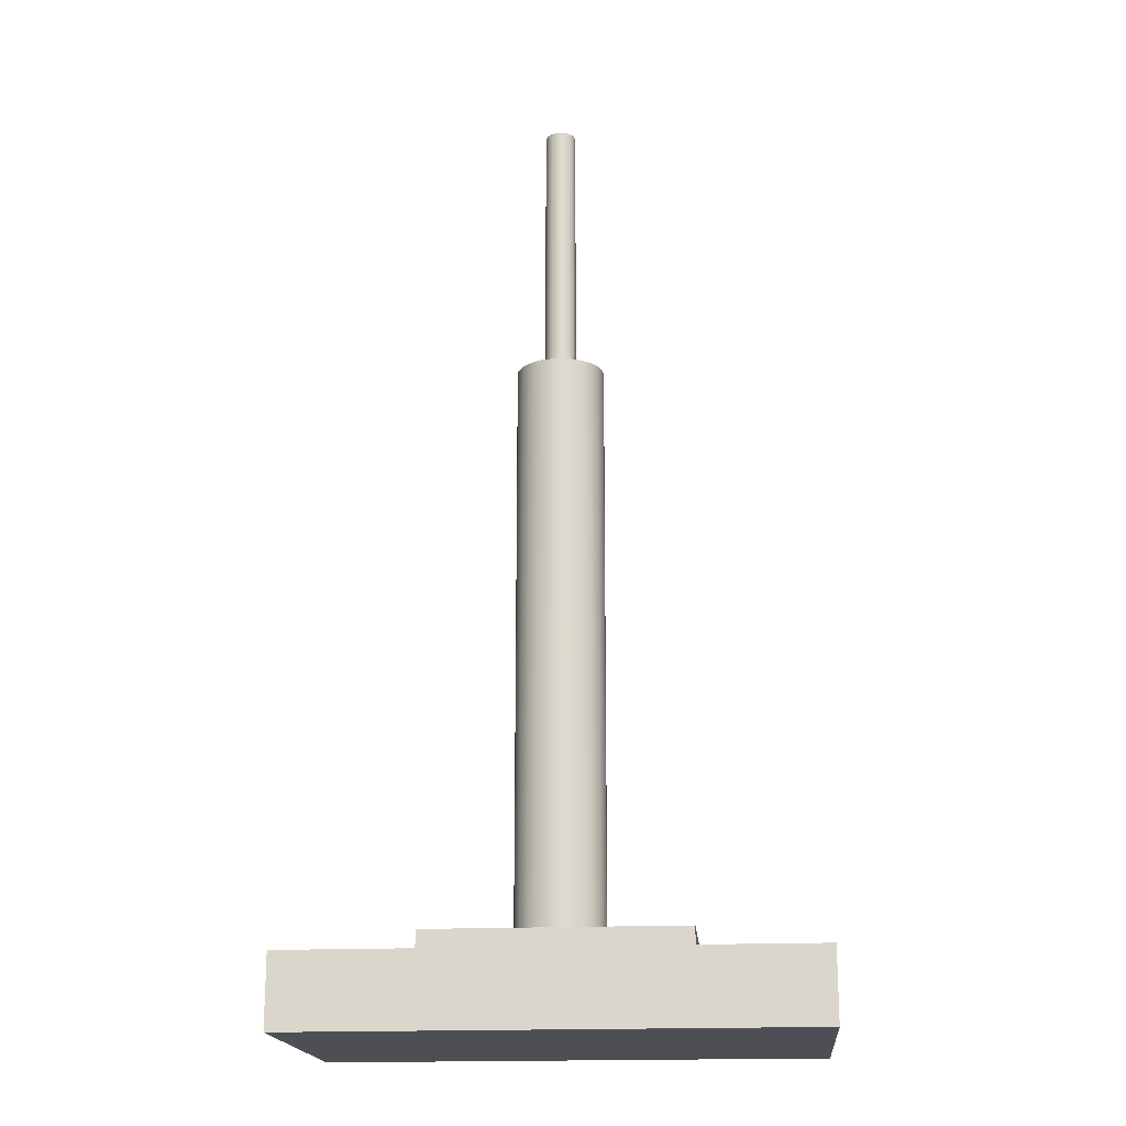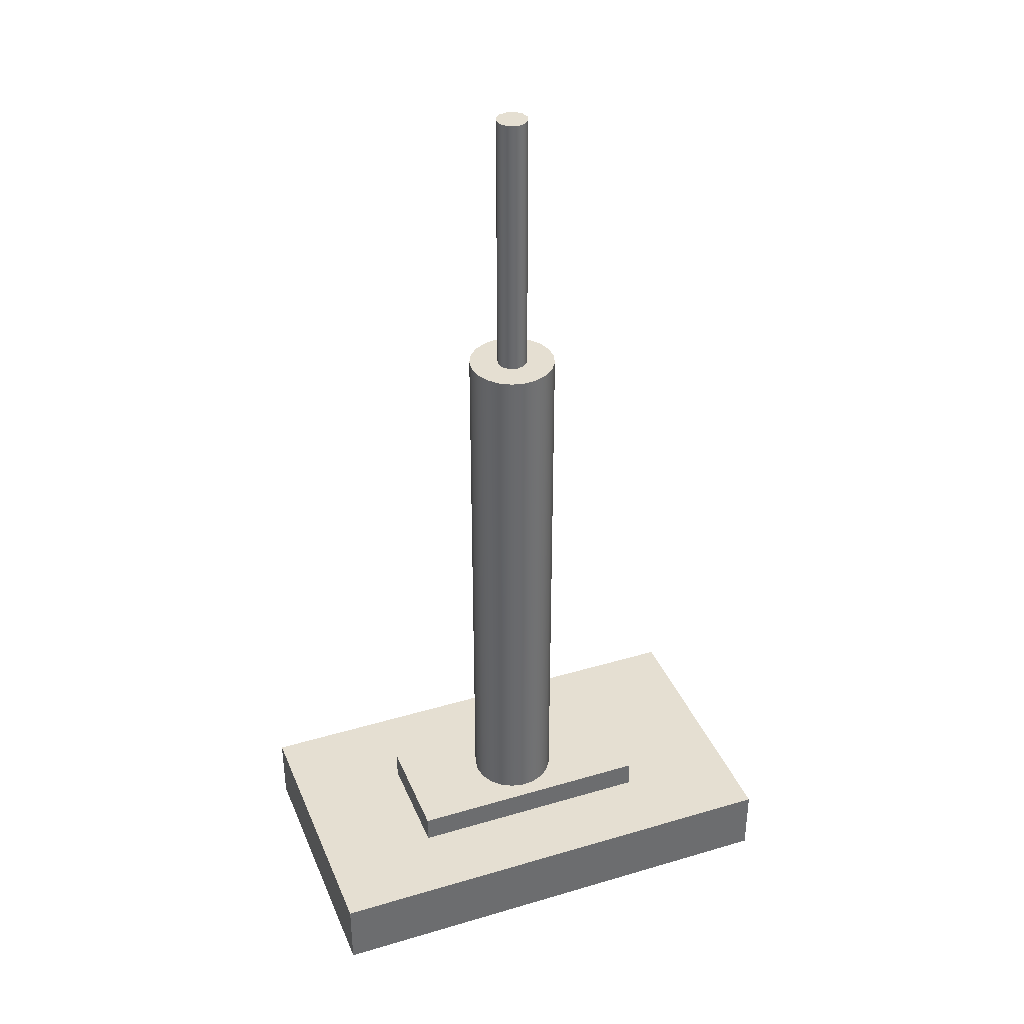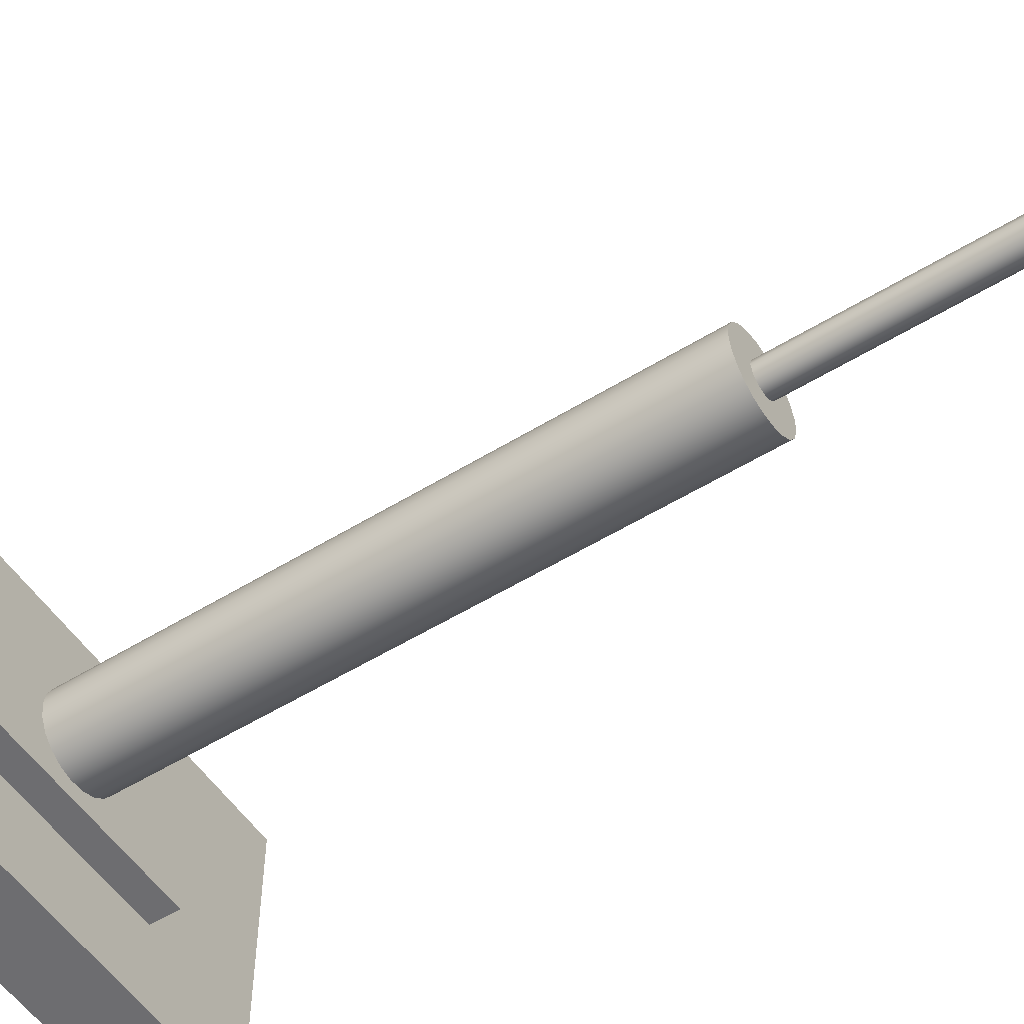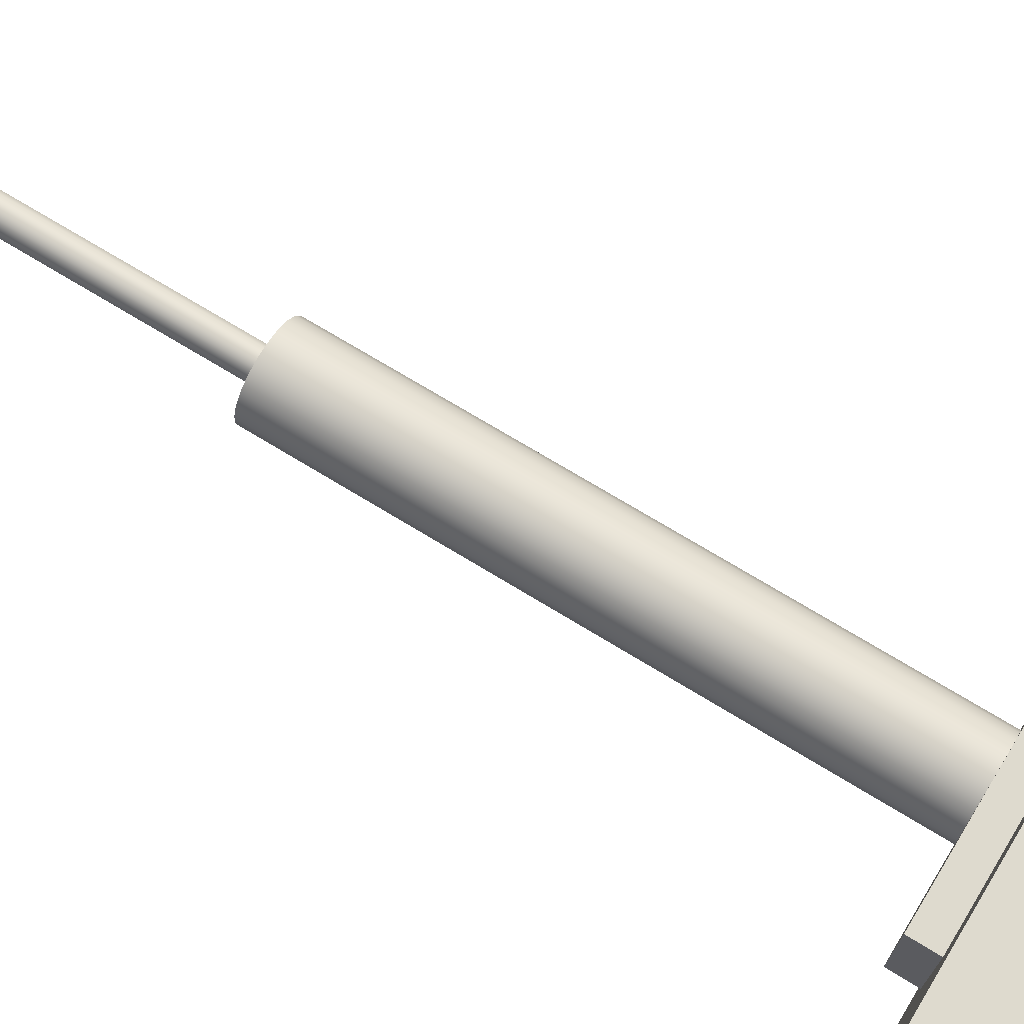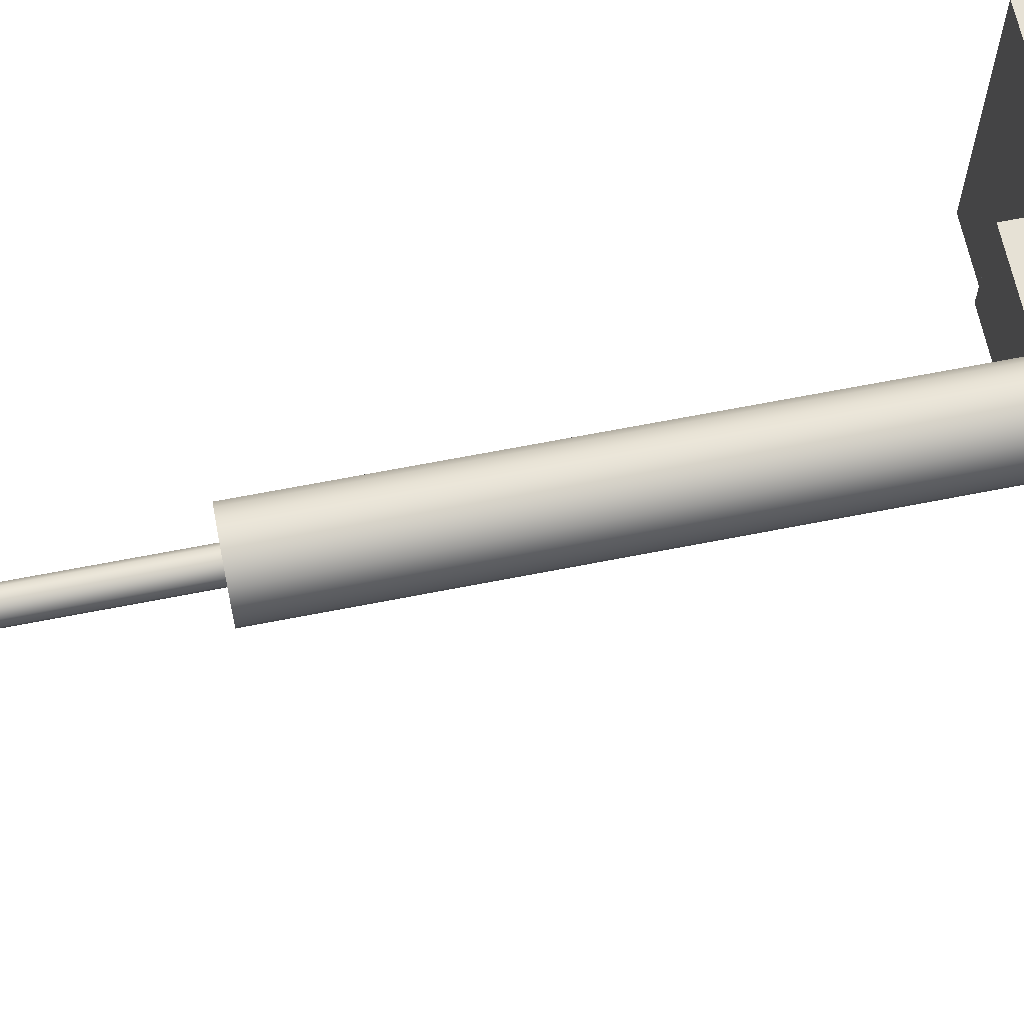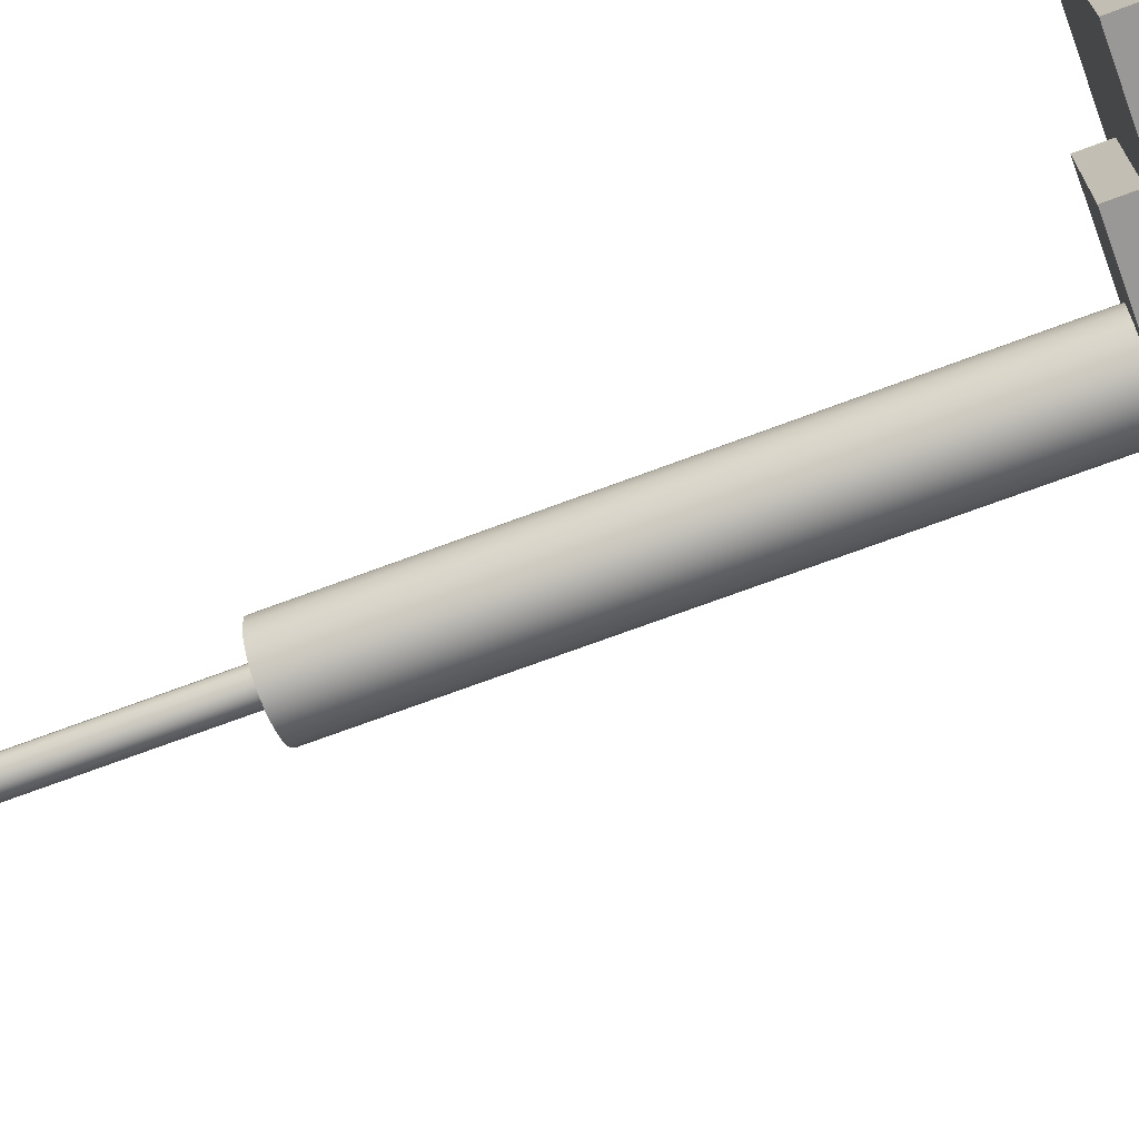
<metadata>
{"format":"obj","ext":"obj","renderer":"f3d","projection":"perspective","resolution":1024,"background":"white","views":[{"elev":-18.3,"azim":5.1,"up":"+Z"},{"elev":37.3,"azim":-20.9,"up":"+Z"},{"elev":-54.1,"azim":-56.7,"up":"+Y"},{"elev":71.3,"azim":121.5,"up":"+Y"},{"elev":64.6,"azim":78.7,"up":"+Y"},{"elev":-68.6,"azim":110.8,"up":"+Y"}]}
</metadata>
<code>
v 1.627 0.9628 6.6
v 1.642 1.017 6.6
v 1.682 1.057 6.6
v 1.737 1.072 6.6
v 1.791 1.057 6.6
v 1.831 1.017 6.6
v 1.846 0.9628 6.6
v 1.831 0.9081 6.6
v 1.791 0.8681 6.6
v 1.737 0.8534 6.6
v 1.682 0.8681 6.6
v 1.642 0.9081 6.6
v 1.627 0.9628 4.7
v 1.642 0.9081 4.7
v 1.682 0.8681 4.7
v 1.737 0.8534 4.7
v 1.791 0.8681 4.7
v 1.831 0.9081 4.7
v 1.846 0.9628 4.7
v 1.831 1.017 4.7
v 1.791 1.057 4.7
v 1.737 1.072 4.7
v 1.682 1.057 4.7
v 1.642 1.017 4.7
v 1.627 0.9628 4.7
v 1.627 0.9628 6.6
v 1.627 0.9628 6.6
v 1.642 0.9081 6.6
v 1.682 0.8681 6.6
v 1.737 0.8534 6.6
v 1.791 0.8681 6.6
v 1.831 0.9081 6.6
v 1.846 0.9628 6.6
v 1.831 1.017 6.6
v 1.791 1.057 6.6
v 1.737 1.072 6.6
v 1.682 1.057 6.6
v 1.642 1.017 6.6
v 1.427 0.9628 4.7
v 1.441 1.054 4.7
v 1.481 1.137 4.7
v 1.544 1.205 4.7
v 1.624 1.251 4.7
v 1.714 1.271 4.7
v 1.806 1.264 4.7
v 1.891 1.231 4.7
v 1.964 1.173 4.7
v 2.015 1.097 4.7
v 2.043 1.009 4.7
v 2.043 0.9167 4.7
v 2.015 0.8285 4.7
v 1.964 0.7524 4.7
v 1.891 0.6949 4.7
v 1.806 0.6612 4.7
v 1.714 0.6543 4.7
v 1.624 0.6748 4.7
v 1.544 0.7209 4.7
v 1.481 0.7885 4.7
v 1.441 0.8716 4.7
v 1.427 0.9628 0.7
v 1.441 0.8716 0.7
v 1.481 0.7885 0.7
v 1.544 0.7209 0.7
v 1.624 0.6748 0.7
v 1.714 0.6543 0.7
v 1.806 0.6612 0.7
v 1.891 0.6949 0.7
v 1.964 0.7524 0.7
v 2.015 0.8285 0.7
v 2.043 0.9167 0.7
v 2.043 1.009 0.7
v 2.015 1.097 0.7
v 1.964 1.173 0.7
v 1.891 1.231 0.7
v 1.806 1.264 0.7
v 1.714 1.271 0.7
v 1.624 1.251 0.7
v 1.544 1.205 0.7
v 1.481 1.137 0.7
v 1.441 1.054 0.7
v 1.427 0.9628 0.7
v 1.427 0.9628 4.7
v 1.627 0.9628 4.7
v 1.642 1.017 4.7
v 1.682 1.057 4.7
v 1.737 1.072 4.7
v 1.791 1.057 4.7
v 1.831 1.017 4.7
v 1.846 0.9628 4.7
v 1.831 0.9081 4.7
v 1.791 0.8681 4.7
v 1.737 0.8534 4.7
v 1.682 0.8681 4.7
v 1.642 0.9081 4.7
v 1.427 0.9628 4.7
v 1.441 0.8716 4.7
v 1.481 0.7885 4.7
v 1.544 0.7209 4.7
v 1.624 0.6748 4.7
v 1.714 0.6543 4.7
v 1.806 0.6612 4.7
v 1.891 0.6949 4.7
v 1.964 0.7524 4.7
v 2.015 0.8285 4.7
v 2.043 0.9167 4.7
v 2.043 1.009 4.7
v 2.015 1.097 4.7
v 1.964 1.173 4.7
v 1.891 1.231 4.7
v 1.806 1.264 4.7
v 1.714 1.271 4.7
v 1.624 1.251 4.7
v 1.544 1.205 4.7
v 1.481 1.137 4.7
v 1.441 1.054 4.7
v 2.635 0.5445 0.5
v 2.635 1.349 0.5
v 2.635 1.349 0.7
v 2.635 0.5445 0.7
v 0.8389 0.5445 0.5
v 2.635 0.5445 0.5
v 2.635 0.5445 0.7
v 0.8389 0.5445 0.7
v 0.8389 1.349 0.5
v 0.8389 0.5445 0.5
v 0.8389 0.5445 0.7
v 0.8389 1.349 0.7
v 2.635 1.349 0.5
v 0.8389 1.349 0.5
v 0.8389 1.349 0.7
v 2.635 1.349 0.7
v 1.427 0.9628 0.7
v 1.441 1.054 0.7
v 1.481 1.137 0.7
v 1.544 1.205 0.7
v 1.624 1.251 0.7
v 1.714 1.271 0.7
v 1.806 1.264 0.7
v 1.891 1.231 0.7
v 1.964 1.173 0.7
v 2.015 1.097 0.7
v 2.043 1.009 0.7
v 2.043 0.9167 0.7
v 2.015 0.8285 0.7
v 1.964 0.7524 0.7
v 1.891 0.6949 0.7
v 1.806 0.6612 0.7
v 1.714 0.6543 0.7
v 1.624 0.6748 0.7
v 1.544 0.7209 0.7
v 1.481 0.7885 0.7
v 1.441 0.8716 0.7
v 2.635 1.349 0.7
v 0.8389 1.349 0.7
v 0.8389 0.5445 0.7
v 2.635 0.5445 0.7
v 3.5 2 0
v 0 2 0
v 0 2 0.5
v 3.5 2 0.5
v 3.5 0 0
v 3.5 2 0
v 3.5 2 0.5
v 3.5 0 0.5
v 0 0 0
v 3.5 0 0
v 3.5 0 0.5
v 0 0 0.5
v 0 2 0
v 0 0 0
v 0 0 0.5
v 0 2 0.5
v 2.635 1.349 0.5
v 2.635 0.5445 0.5
v 0.8389 0.5445 0.5
v 0.8389 1.349 0.5
v 0 2 0.5
v 0 0 0.5
v 3.5 0 0.5
v 3.5 2 0.5
v 0 0 0
v 0 2 0
v 3.5 2 0
v 3.5 0 0
g c55e01f4-e311-11ea-8fc7-54bf646e7e1f
f 2 24 1
f 1 24 25
f 26 13 12
f 12 13 14
f 12 14 11
f 11 14 15
f 11 15 10
f 10 15 16
f 10 16 9
f 9 16 17
f 9 17 8
f 8 17 18
f 8 18 7
f 7 18 19
f 7 19 6
f 6 19 20
f 6 20 5
f 5 20 21
f 5 21 4
f 4 21 22
f 4 22 3
f 3 22 23
f 3 23 2
f 2 23 24
g c55ec540-e311-11ea-b930-54bf646e7e1f
f 28 32 27
f 27 32 33
f 27 33 38
f 38 33 34
f 38 34 37
f 37 34 35
f 37 35 36
f 32 28 31
f 31 28 29
f 31 29 30
g c516998a-e311-11ea-a2bb-54bf646e7e1f
f 40 80 39
f 39 80 81
f 82 60 59
f 59 60 61
f 59 61 62
f 40 41 80
f 80 41 79
f 79 41 42
f 79 42 78
f 78 42 43
f 78 43 77
f 77 43 44
f 77 44 76
f 76 44 45
f 76 45 75
f 75 45 46
f 75 46 74
f 74 46 47
f 74 47 73
f 73 47 48
f 73 48 72
f 72 48 49
f 72 49 71
f 71 49 50
f 71 50 70
f 70 50 51
f 70 51 69
f 69 51 52
f 69 52 68
f 68 52 53
f 68 53 67
f 67 53 54
f 67 54 66
f 66 54 55
f 66 55 65
f 65 55 56
f 65 56 64
f 64 56 57
f 64 57 63
f 63 57 58
f 63 58 62
f 62 58 59
g c5175cd2-e311-11ea-92de-54bf646e7e1f
f 84 115 83
f 83 115 95
f 83 95 96
f 85 113 84
f 84 113 114
f 84 114 115
f 113 85 112
f 112 85 86
f 112 86 111
f 111 86 110
f 110 86 87
f 110 87 109
f 109 87 108
f 108 87 88
f 108 88 107
f 107 88 106
f 106 88 89
f 106 89 105
f 105 89 90
f 105 90 104
f 104 90 103
f 103 90 91
f 103 91 102
f 102 91 101
f 101 91 92
f 101 92 100
f 100 92 99
f 99 92 93
f 99 93 98
f 98 93 94
f 98 94 97
f 97 94 96
f 96 94 83
g c4e9e4ba-e311-11ea-b32b-54bf646e7e1f
f 116 117 119
f 119 117 118
g c4ea32d4-e311-11ea-943e-54bf646e7e1f
f 120 121 123
f 123 121 122
g c4ea80fa-e311-11ea-86ed-54bf646e7e1f
f 124 125 127
f 127 125 126
g c4eacefa-e311-11ea-b7c6-54bf646e7e1f
f 128 129 131
f 131 129 130
g c4eb1d1a-e311-11ea-8b2c-54bf646e7e1f
f 133 154 132
f 132 154 155
f 132 155 152
f 152 155 151
f 151 155 150
f 150 155 149
f 149 155 148
f 148 155 156
f 148 156 147
f 147 156 146
f 146 156 145
f 145 156 144
f 144 156 143
f 143 156 153
f 143 153 142
f 142 153 141
f 141 153 140
f 140 153 139
f 139 153 138
f 138 153 137
f 137 153 154
f 137 154 136
f 136 154 135
f 135 154 134
f 134 154 133
g c4ba983a-e311-11ea-8dca-54bf646e7e1f
f 157 158 160
f 160 158 159
g c4bae630-e311-11ea-bba7-54bf646e7e1f
f 161 162 164
f 164 162 163
g c4bb3452-e311-11ea-b1c3-54bf646e7e1f
f 165 166 168
f 168 166 167
g c4bb827e-e311-11ea-b8f2-54bf646e7e1f
f 169 170 172
f 172 170 171
g c4bbf79e-e311-11ea-9e9b-54bf646e7e1f
f 174 179 173
f 173 179 180
f 173 180 177
f 179 174 178
f 178 174 175
f 178 175 176
f 178 176 177
f 177 176 173
g c4bc45c0-e311-11ea-b605-54bf646e7e1f
f 182 183 181
f 181 183 184

</code>
